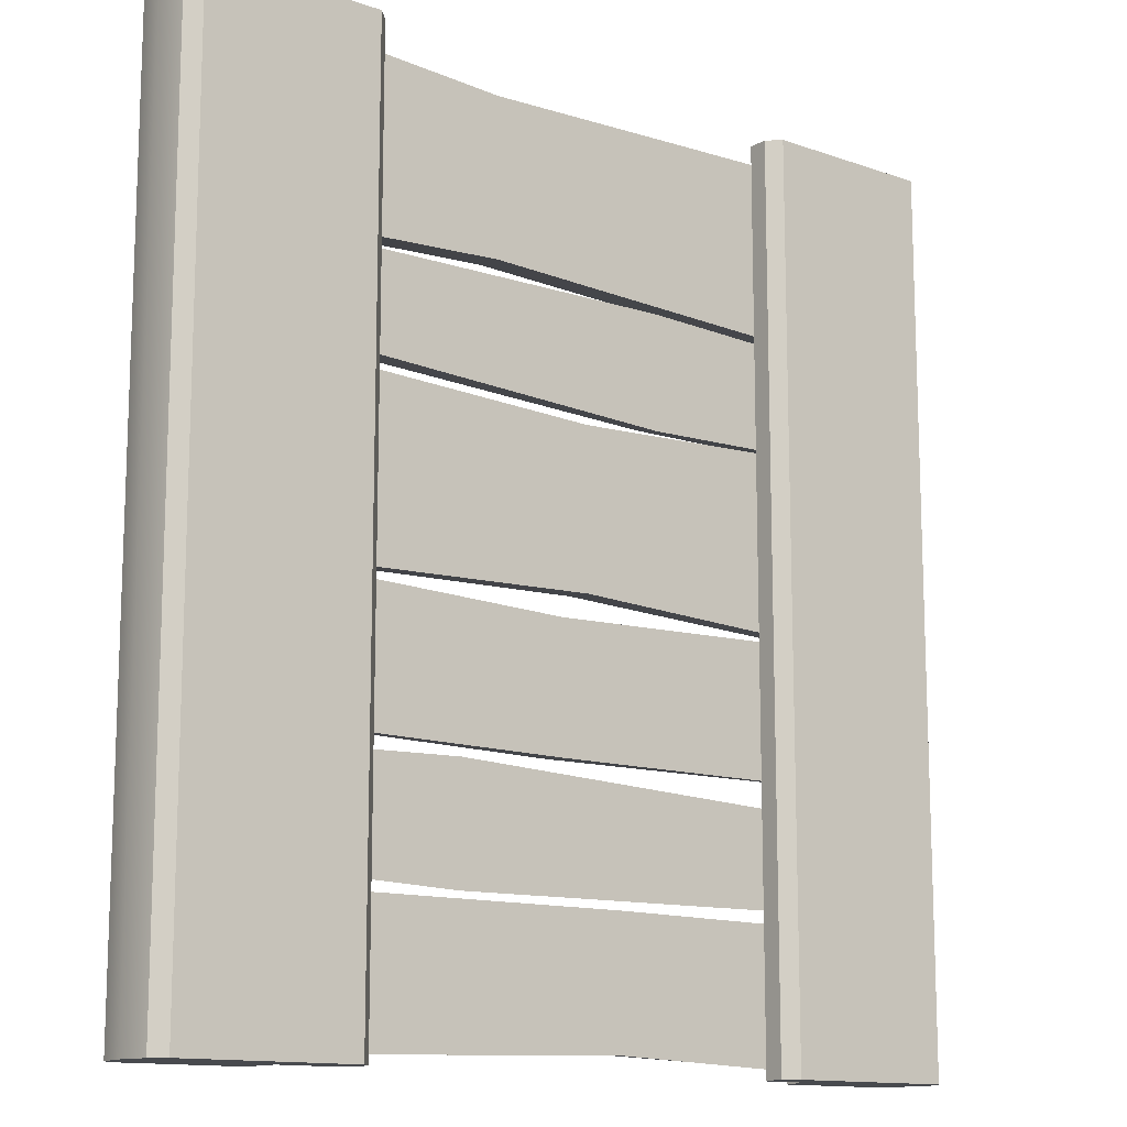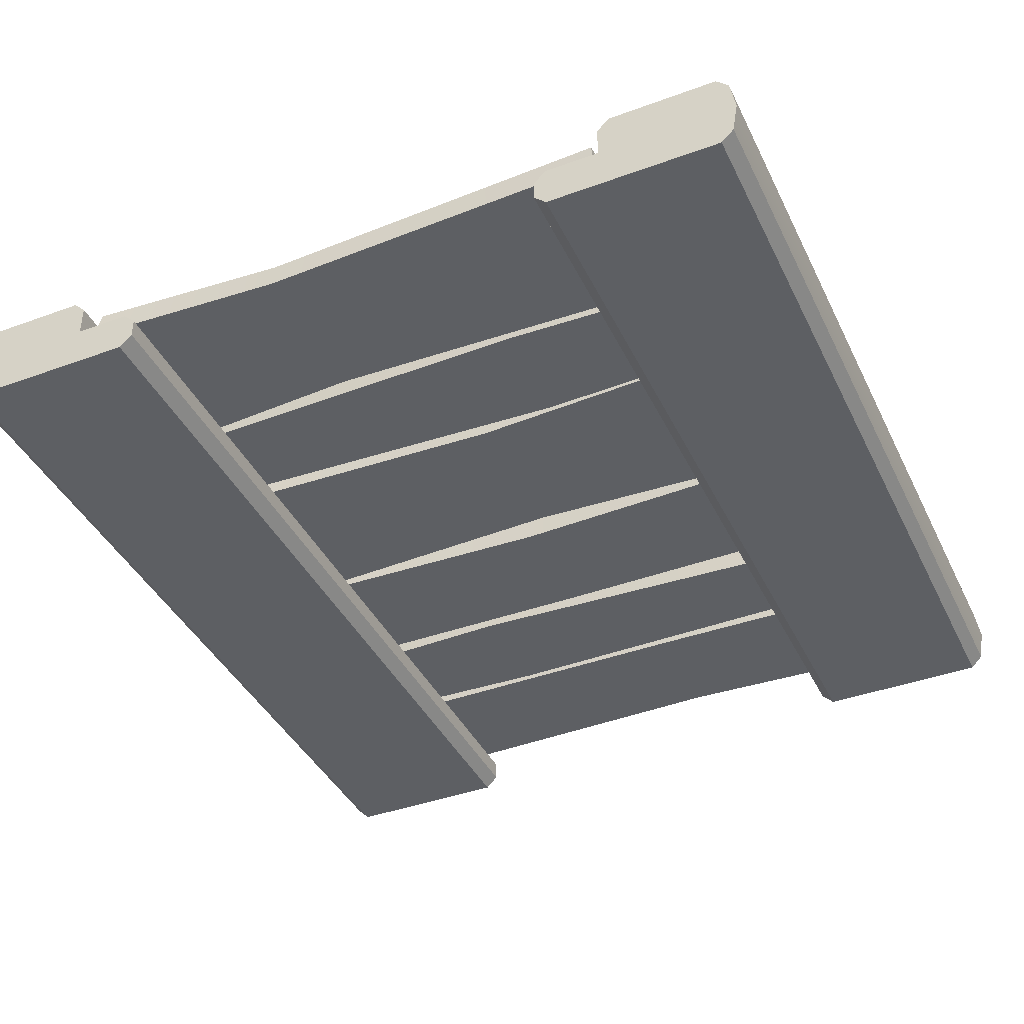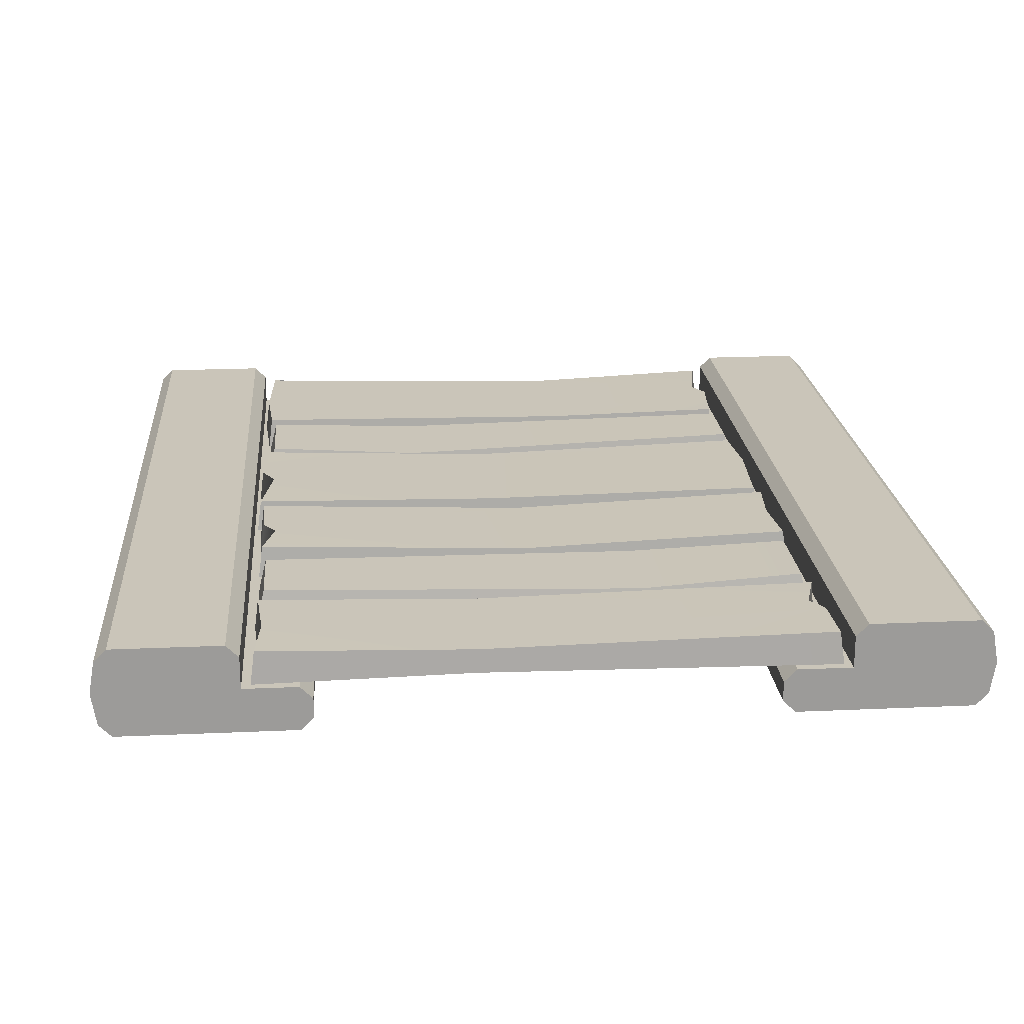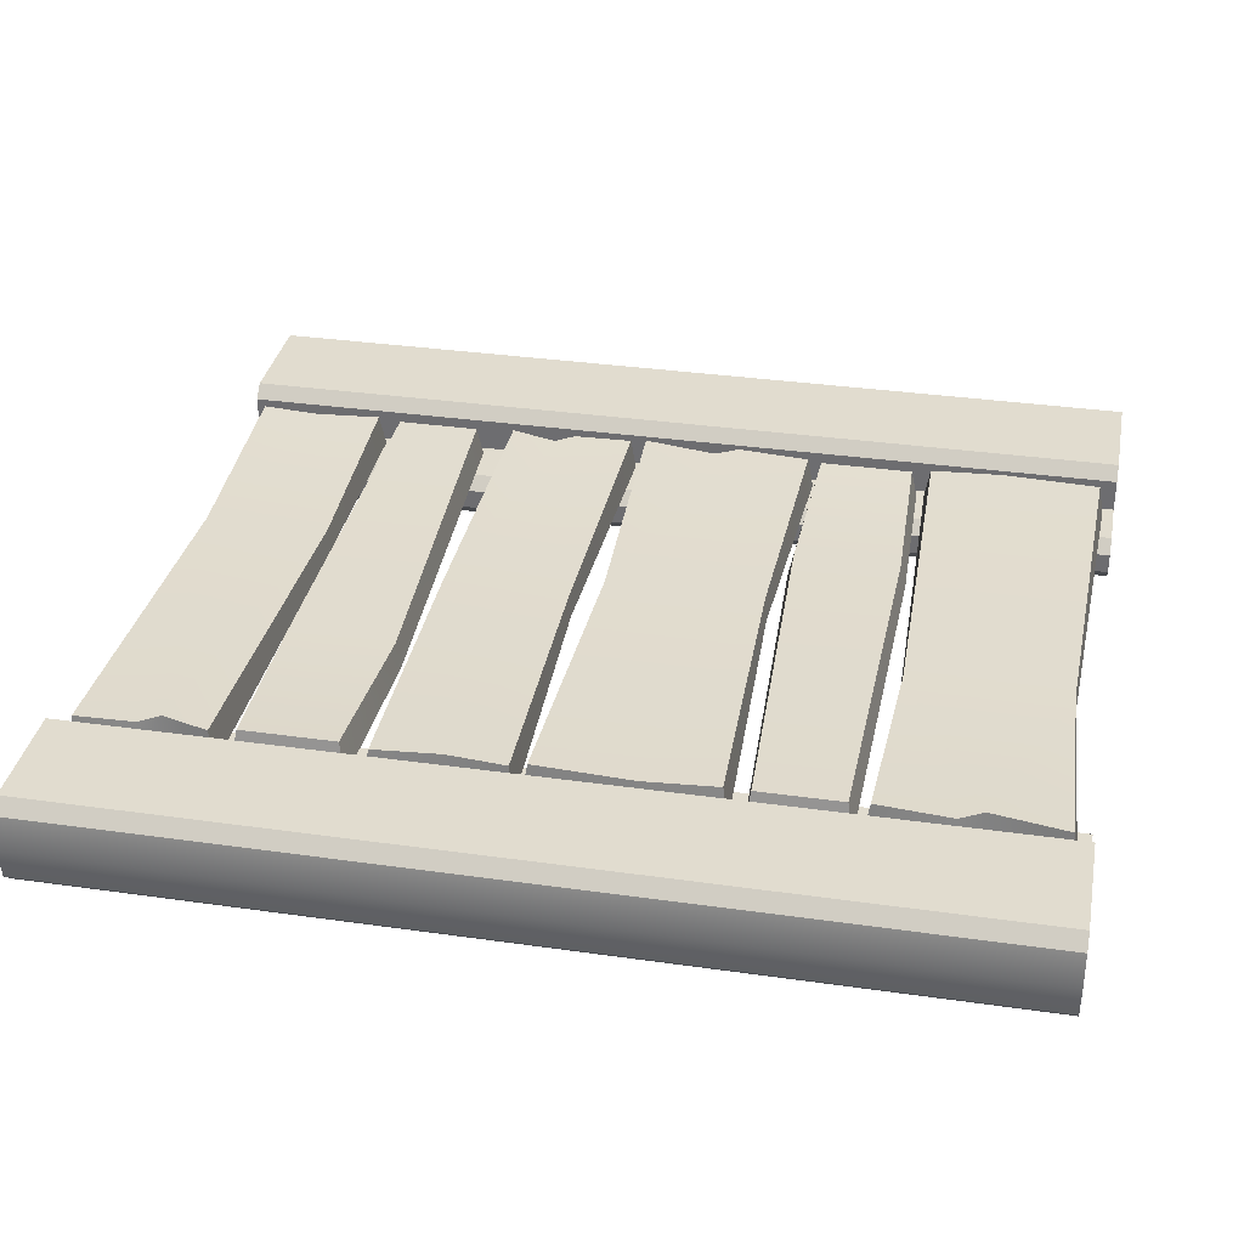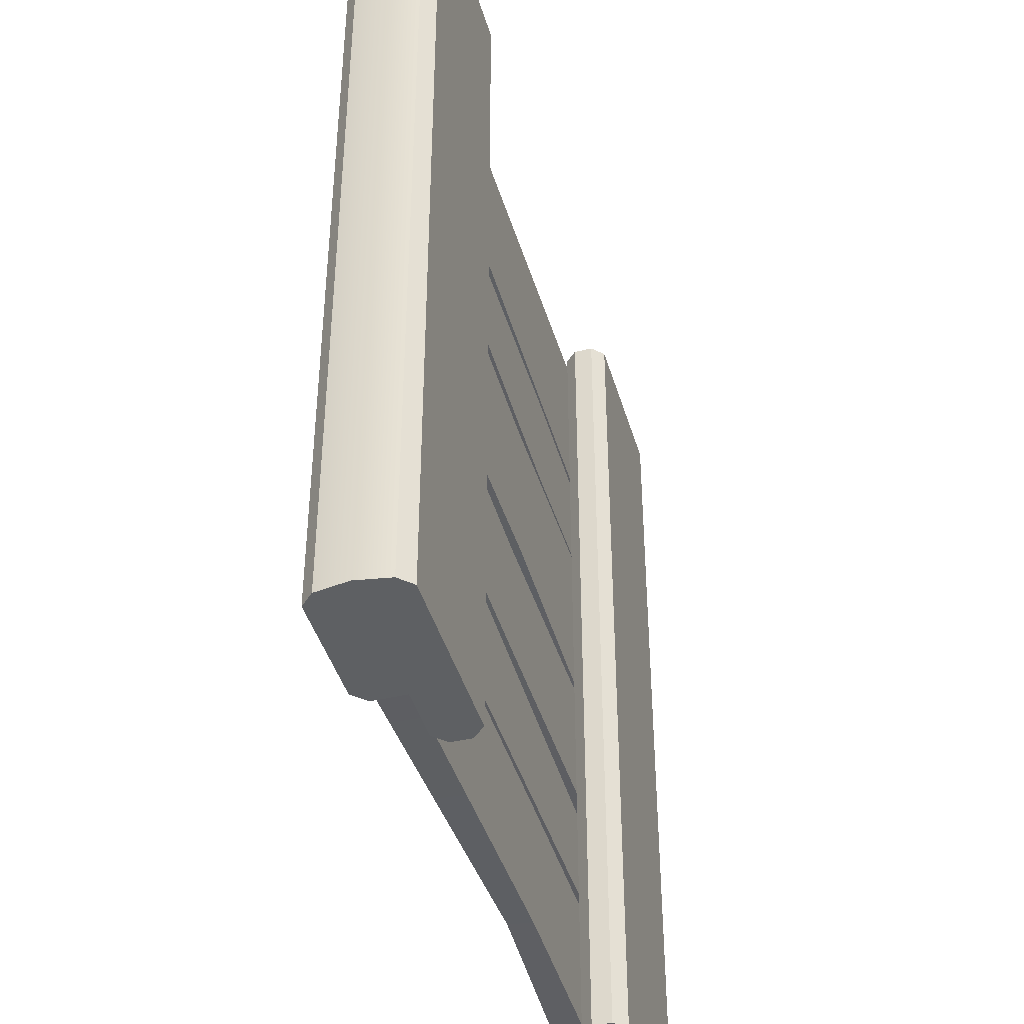
<metadata>
{"format":"obj","ext":"obj","renderer":"f3d","projection":"perspective","resolution":1024,"background":"white","views":[{"elev":-13.1,"azim":-38.6,"up":"+Z"},{"elev":-40.4,"azim":24.2,"up":"+Y"},{"elev":20.6,"azim":175.3,"up":"+Y"},{"elev":34.2,"azim":-79.1,"up":"+Y"},{"elev":-42.5,"azim":-74.1,"up":"+Z"}]}
</metadata>
<code>
g bridge_x2
v -1.103 0.175 3.458
v -1.087 0.301 3.437
v -0.2954 0.2747 3.407
v -0.2954 0.175 3.414
v 1.103 0.175 3.458
v 1.087 0.301 3.437
v -1.087 0.301 3.437
v -1.036 0.301 3.151
v -0.2954 0.2747 3.407
v -0.2954 0.2747 2.808
v -1.087 0.301 3.06
v -1.061 0.301 2.778
v 1.108 0.301 3.06
v 1.087 0.301 3.437
v 1.087 0.301 2.778
v -1.061 0.301 2.778
v -1.078 0.175 2.758
v -0.2954 0.175 2.801
v -0.2954 0.2747 2.808
v 1.087 0.301 2.778
v 1.103 0.175 2.758
v -1.052 0.175 3.151
v -1.103 0.175 3.458
v -0.2954 0.175 3.414
v -1.103 0.175 3.06
v -0.2954 0.175 2.801
v -1.078 0.175 2.758
v 1.124 0.175 3.06
v 1.103 0.175 2.758
v 1.103 0.175 3.458
v -1.052 0.175 3.151
v -1.087 0.301 3.437
v -1.103 0.175 3.458
v -1.036 0.301 3.151
v -1.103 0.175 3.06
v -1.087 0.301 3.06
v -1.078 0.175 2.758
v -1.061 0.301 2.778
v 1.087 0.301 3.437
v 1.124 0.175 3.06
v 1.103 0.175 3.458
v 1.108 0.301 3.06
v 1.103 0.175 2.758
v 1.087 0.301 2.778
v -1.098 0.175 2.728
v -1.067 0.301 2.706
v 0.4222 0.268 2.728
v 0.4341 0.175 2.75
v 1.095 0.175 2.728
v 1.065 0.301 2.706
v -1.067 0.301 2.706
v -1.067 0.301 2.386
v 0.4222 0.268 2.325
v 0.4222 0.268 2.728
v 1.065 0.301 2.347
v 1.065 0.301 2.706
v -1.067 0.301 2.386
v -1.098 0.175 2.369
v 0.4341 0.175 2.305
v 0.4222 0.268 2.325
v 1.065 0.301 2.347
v 1.095 0.175 2.325
v -1.098 0.175 2.369
v -1.098 0.175 2.728
v 0.4341 0.175 2.75
v 0.4341 0.175 2.305
v 1.095 0.175 2.325
v 1.095 0.175 2.728
v 1.095 0.175 2.728
v 1.065 0.301 2.706
v 1.065 0.301 2.347
v 1.095 0.175 2.325
v -1.098 0.175 2.369
v -1.067 0.301 2.386
v -1.067 0.301 2.706
v -1.098 0.175 2.728
v 1.614 0.35 3.5
v 1.186 0.35 3.5
v 1.186 0.35 0
v 1.614 0.35 0
v 0.924 0 0
v 0.924 0 3.5
v 1.614 0 3.5
v 1.614 0 0
v 0.875 0.049 0
v 0.875 0.126 0
v 0.875 0.126 3.5
v 0.875 0.049 3.5
v 1.663 0.049 3.5
v 1.684 0.175 0
v 1.663 0.049 0
v 1.684 0.175 3.5
v 1.663 0.301 0
v 1.663 0.301 3.5
v 0.875 0.126 3.5
v 0.924 0.175 3.5
v 1.137 0.175 3.5
v 0.875 0.049 3.5
v 1.663 0.049 3.5
v 0.924 0 3.5
v 1.614 0 3.5
v 1.684 0.175 3.5
v 1.663 0.301 3.5
v 1.137 0.301 3.5
v 1.186 0.35 3.5
v 1.614 0.35 3.5
v 1.137 0.175 0
v 1.137 0.301 0
v 1.137 0.301 3.5
v 1.137 0.175 3.5
v 1.137 0.175 3.5
v 0.924 0.175 3.5
v 0.924 0.175 0
v 1.137 0.175 0
v 1.663 0.301 0
v 1.663 0.301 3.5
v 1.614 0.35 3.5
v 1.614 0.35 0
v 1.186 0.35 0
v 1.186 0.35 3.5
v 1.137 0.301 3.5
v 1.137 0.301 0
v 1.614 0 0
v 1.614 0 3.5
v 1.663 0.049 3.5
v 1.663 0.049 0
v 0.924 0 3.5
v 0.924 0 0
v 0.875 0.049 0
v 0.875 0.049 3.5
v 0.875 0.126 3.5
v 0.875 0.126 0
v 0.924 0.175 0
v 0.924 0.175 3.5
v 1.663 0.301 0
v 1.614 0.35 0
v 1.186 0.35 0
v 1.137 0.301 0
v 1.684 0.175 0
v 1.137 0.175 0
v 1.663 0.049 0
v 0.875 0.049 0
v 1.614 0 0
v 0.924 0 0
v 0.875 0.126 0
v 0.924 0.175 0
v -1.614 0.35 0
v -1.186 0.35 0
v -1.186 0.35 3.5
v -1.614 0.35 3.5
v -0.924 0 3.5
v -0.924 0 0
v -1.614 0 0
v -1.614 0 3.5
v -0.875 0.049 3.5
v -0.875 0.126 3.5
v -0.875 0.126 0
v -0.875 0.049 0
v -1.663 0.049 0
v -1.684 0.175 3.5
v -1.663 0.049 3.5
v -1.684 0.175 0
v -1.663 0.301 3.5
v -1.663 0.301 0
v -0.875 0.126 0
v -0.924 0.175 0
v -1.137 0.175 0
v -0.875 0.049 0
v -1.663 0.049 0
v -0.924 0 0
v -1.614 0 0
v -1.684 0.175 0
v -1.663 0.301 0
v -1.137 0.301 0
v -1.186 0.35 0
v -1.614 0.35 0
v -1.137 0.175 3.5
v -1.137 0.301 3.5
v -1.137 0.301 0
v -1.137 0.175 0
v -1.137 0.175 0
v -0.924 0.175 0
v -0.924 0.175 3.5
v -1.137 0.175 3.5
v -1.663 0.301 3.5
v -1.663 0.301 0
v -1.614 0.35 0
v -1.614 0.35 3.5
v -1.186 0.35 3.5
v -1.186 0.35 0
v -1.137 0.301 0
v -1.137 0.301 3.5
v -1.614 0 3.5
v -1.614 0 0
v -1.663 0.049 0
v -1.663 0.049 3.5
v -0.924 0 0
v -0.924 0 3.5
v -0.875 0.049 3.5
v -0.875 0.049 0
v -0.875 0.126 0
v -0.875 0.126 3.5
v -0.924 0.175 3.5
v -0.924 0.175 0
v -1.663 0.301 3.5
v -1.614 0.35 3.5
v -1.186 0.35 3.5
v -1.137 0.301 3.5
v -1.684 0.175 3.5
v -1.137 0.175 3.5
v -1.663 0.049 3.5
v -0.875 0.049 3.5
v -1.614 0 3.5
v -0.924 0 3.5
v -0.875 0.126 3.5
v -0.924 0.175 3.5
v 1.124 0.175 1.614
v 1.108 0.301 1.635
v 0.1091 0.2747 1.665
v 0.1091 0.175 1.658
v -1.082 0.175 1.614
v -1.066 0.301 1.635
v 1.108 0.301 1.635
v 1.056 0.301 1.921
v 0.1091 0.2747 1.665
v 0.1091 0.2747 2.264
v 1.108 0.301 2.011
v 1.082 0.301 2.293
v -1.087 0.301 2.011
v -1.066 0.301 1.635
v -1.066 0.301 2.293
v 1.082 0.301 2.293
v 1.098 0.175 2.314
v 0.1091 0.175 2.271
v 0.1091 0.2747 2.264
v -1.066 0.301 2.293
v -1.082 0.175 2.314
v 1.073 0.175 1.921
v 1.124 0.175 1.614
v 0.1091 0.175 1.658
v 1.124 0.175 2.011
v 0.1091 0.175 2.271
v 1.098 0.175 2.314
v -1.103 0.175 2.011
v -1.082 0.175 2.314
v -1.082 0.175 1.614
v 1.073 0.175 1.921
v 1.108 0.301 1.635
v 1.124 0.175 1.614
v 1.056 0.301 1.921
v 1.124 0.175 2.011
v 1.108 0.301 2.011
v 1.098 0.175 2.314
v 1.082 0.301 2.293
v -1.066 0.301 1.635
v -1.103 0.175 2.011
v -1.082 0.175 1.614
v -1.087 0.301 2.011
v -1.082 0.175 2.314
v -1.066 0.301 2.293
v 1.103 0.175 1.073
v 1.087 0.301 1.094
v 3.338e-08 0.268 1.073
v 3.338e-08 0.175 1.066
v -1.103 0.175 1.073
v -1.087 0.301 1.094
v 1.087 0.301 1.094
v 1.036 0.301 1.276
v 3.338e-08 0.268 1.073
v 3.338e-08 0.268 1.553
v 1.087 0.301 1.349
v 1.093 0.301 1.577
v -1.066 0.301 1.349
v -1.087 0.301 1.094
v -1.087 0.301 1.577
v 1.093 0.301 1.577
v 1.109 0.175 1.594
v 3.338e-08 0.175 1.558
v 3.338e-08 0.268 1.553
v -1.087 0.301 1.577
v -1.103 0.175 1.594
v 1.052 0.175 1.276
v 1.103 0.175 1.073
v 3.338e-08 0.175 1.066
v 1.103 0.175 1.349
v 3.338e-08 0.175 1.558
v 1.109 0.175 1.594
v -1.103 0.175 1.073
v -1.083 0.175 1.349
v -1.103 0.175 1.594
v 1.052 0.175 1.276
v 1.087 0.301 1.094
v 1.103 0.175 1.073
v 1.036 0.301 1.276
v 1.103 0.175 1.349
v 1.087 0.301 1.349
v 1.109 0.175 1.594
v 1.093 0.301 1.577
v -1.087 0.301 1.094
v -1.083 0.175 1.349
v -1.103 0.175 1.073
v -1.066 0.301 1.349
v -1.103 0.175 1.594
v -1.087 0.301 1.577
v 1.098 0.175 0.605
v 1.067 0.301 0.6269
v -0.4222 0.268 0.6048
v -0.4341 0.175 0.5829
v -1.095 0.175 0.605
v -1.065 0.301 0.6269
v 1.067 0.301 0.6269
v 1.067 0.301 0.9467
v -0.4222 0.268 1.007
v -0.4222 0.268 0.6048
v -1.065 0.301 0.9862
v -1.065 0.301 0.6269
v 1.067 0.301 0.9467
v 1.098 0.175 0.9638
v -0.4341 0.175 1.028
v -0.4222 0.268 1.007
v -1.065 0.301 0.9862
v -1.095 0.175 1.008
v 1.098 0.175 0.9638
v 1.098 0.175 0.605
v -0.4341 0.175 0.5829
v -0.4341 0.175 1.028
v -1.095 0.175 1.008
v -1.095 0.175 0.605
v -1.095 0.175 0.605
v -1.065 0.301 0.6269
v -1.065 0.301 0.9862
v -1.095 0.175 1.008
v 1.098 0.175 0.9638
v 1.067 0.301 0.9467
v 1.067 0.301 0.6269
v 1.098 0.175 0.605
v -1.103 0.175 0.5536
v -1.087 0.301 0.5328
v 0.2649 0.268 0.5538
v 0.2649 0.175 0.5607
v 1.103 0.175 0.5536
v 1.087 0.301 0.5328
v -1.087 0.301 0.5328
v -1.036 0.301 0.3509
v 0.2649 0.268 0.5538
v 0.2649 0.268 0.07425
v -1.087 0.301 0.2781
v -1.093 0.301 0.05034
v 1.066 0.301 0.2781
v 1.087 0.301 0.5328
v 1.087 0.301 0.05034
v -1.093 0.301 0.05034
v -1.109 0.175 0.03353
v 0.2649 0.175 0.06865
v 0.2649 0.268 0.07425
v 1.087 0.301 0.05034
v 1.103 0.175 0.03353
v -1.052 0.175 0.3509
v -1.103 0.175 0.5536
v 0.2649 0.175 0.5607
v -1.103 0.175 0.2781
v 0.2649 0.175 0.06865
v -1.109 0.175 0.03353
v 1.103 0.175 0.5536
v 1.083 0.175 0.2781
v 1.103 0.175 0.03353
v -1.052 0.175 0.3509
v -1.087 0.301 0.5328
v -1.103 0.175 0.5536
v -1.036 0.301 0.3509
v -1.103 0.175 0.2781
v -1.087 0.301 0.2781
v -1.109 0.175 0.03353
v -1.093 0.301 0.05034
v 1.087 0.301 0.5328
v 1.083 0.175 0.2781
v 1.103 0.175 0.5536
v 1.066 0.301 0.2781
v 1.103 0.175 0.03353
v 1.087 0.301 0.05034
g bridge_x2_0
f 3 2 1
f 4 3 1
f 4 5 3
f 5 6 3
f 9 8 7
f 9 10 8
f 10 11 8
f 10 12 11
f 13 10 9
f 14 13 9
f 13 15 10
f 18 17 16
f 19 18 16
f 19 20 18
f 20 21 18
f 24 23 22
f 24 22 25
f 26 24 25
f 26 25 27
f 24 26 28
f 26 29 28
f 24 28 30
f 33 32 31
f 32 34 31
f 31 34 35
f 34 36 35
f 35 36 37
f 36 38 37
f 41 40 39
f 40 42 39
f 40 43 42
f 43 44 42
f 47 46 45
f 48 47 45
f 48 49 47
f 49 50 47
f 53 52 51
f 54 53 51
f 55 53 54
f 56 55 54
f 59 58 57
f 60 59 57
f 60 61 59
f 61 62 59
f 65 64 63
f 66 65 63
f 66 67 65
f 67 68 65
f 71 70 69
f 72 71 69
f 75 74 73
f 76 75 73
f 79 78 77
f 80 79 77
f 83 82 81
f 84 83 81
f 87 86 85
f 88 87 85
f 91 90 89
f 90 92 89
f 90 93 92
f 93 94 92
f 97 96 95
f 97 95 98
f 99 97 98
f 99 98 100
f 101 99 100
f 99 102 97
f 97 102 103
f 104 97 103
f 105 104 103
f 106 105 103
f 109 108 107
f 110 109 107
f 113 112 111
f 114 113 111
f 117 116 115
f 118 117 115
f 121 120 119
f 122 121 119
f 125 124 123
f 126 125 123
f 129 128 127
f 130 129 127
f 133 132 131
f 134 133 131
f 137 136 135
f 138 137 135
f 138 135 139
f 140 138 139
f 140 139 141
f 141 142 140
f 141 143 142
f 143 144 142
f 142 145 140
f 145 146 140
f 149 148 147
f 150 149 147
f 153 152 151
f 154 153 151
f 157 156 155
f 158 157 155
f 161 160 159
f 160 162 159
f 160 163 162
f 163 164 162
f 167 166 165
f 167 165 168
f 169 167 168
f 169 168 170
f 171 169 170
f 169 172 167
f 167 172 173
f 174 167 173
f 175 174 173
f 176 175 173
f 179 178 177
f 180 179 177
f 183 182 181
f 184 183 181
f 187 186 185
f 188 187 185
f 191 190 189
f 192 191 189
f 195 194 193
f 196 195 193
f 199 198 197
f 200 199 197
f 203 202 201
f 204 203 201
f 207 206 205
f 208 207 205
f 208 205 209
f 210 208 209
f 210 209 211
f 211 212 210
f 211 213 212
f 213 214 212
f 212 215 210
f 215 216 210
f 219 218 217
f 220 219 217
f 220 221 219
f 221 222 219
f 225 224 223
f 225 226 224
f 226 227 224
f 226 228 227
f 229 226 225
f 230 229 225
f 229 231 226
f 234 233 232
f 235 234 232
f 235 236 234
f 236 237 234
f 240 239 238
f 240 238 241
f 242 240 241
f 242 241 243
f 240 242 244
f 242 245 244
f 240 244 246
f 249 248 247
f 248 250 247
f 247 250 251
f 250 252 251
f 251 252 253
f 252 254 253
f 257 256 255
f 256 258 255
f 256 259 258
f 259 260 258
f 263 262 261
f 264 263 261
f 264 265 263
f 265 266 263
f 269 268 267
f 269 270 268
f 270 271 268
f 270 272 271
f 273 270 269
f 274 273 269
f 273 275 270
f 278 277 276
f 279 278 276
f 279 280 278
f 280 281 278
f 284 283 282
f 284 282 285
f 286 284 285
f 286 285 287
f 284 286 288
f 286 289 288
f 286 290 289
f 293 292 291
f 292 294 291
f 291 294 295
f 294 296 295
f 295 296 297
f 296 298 297
f 301 300 299
f 300 302 299
f 300 303 302
f 303 304 302
f 307 306 305
f 308 307 305
f 308 309 307
f 309 310 307
f 313 312 311
f 314 313 311
f 315 313 314
f 316 315 314
f 319 318 317
f 320 319 317
f 320 321 319
f 321 322 319
f 325 324 323
f 326 325 323
f 326 327 325
f 327 328 325
f 331 330 329
f 332 331 329
f 335 334 333
f 336 335 333
f 339 338 337
f 340 339 337
f 340 341 339
f 341 342 339
f 345 344 343
f 345 346 344
f 346 347 344
f 346 348 347
f 349 346 345
f 350 349 345
f 349 351 346
f 354 353 352
f 355 354 352
f 355 356 354
f 356 357 354
f 360 359 358
f 360 358 361
f 362 360 361
f 362 361 363
f 360 362 364
f 362 365 364
f 362 366 365
f 369 368 367
f 368 370 367
f 367 370 371
f 370 372 371
f 371 372 373
f 372 374 373
f 377 376 375
f 376 378 375
f 376 379 378
f 379 380 378

</code>
